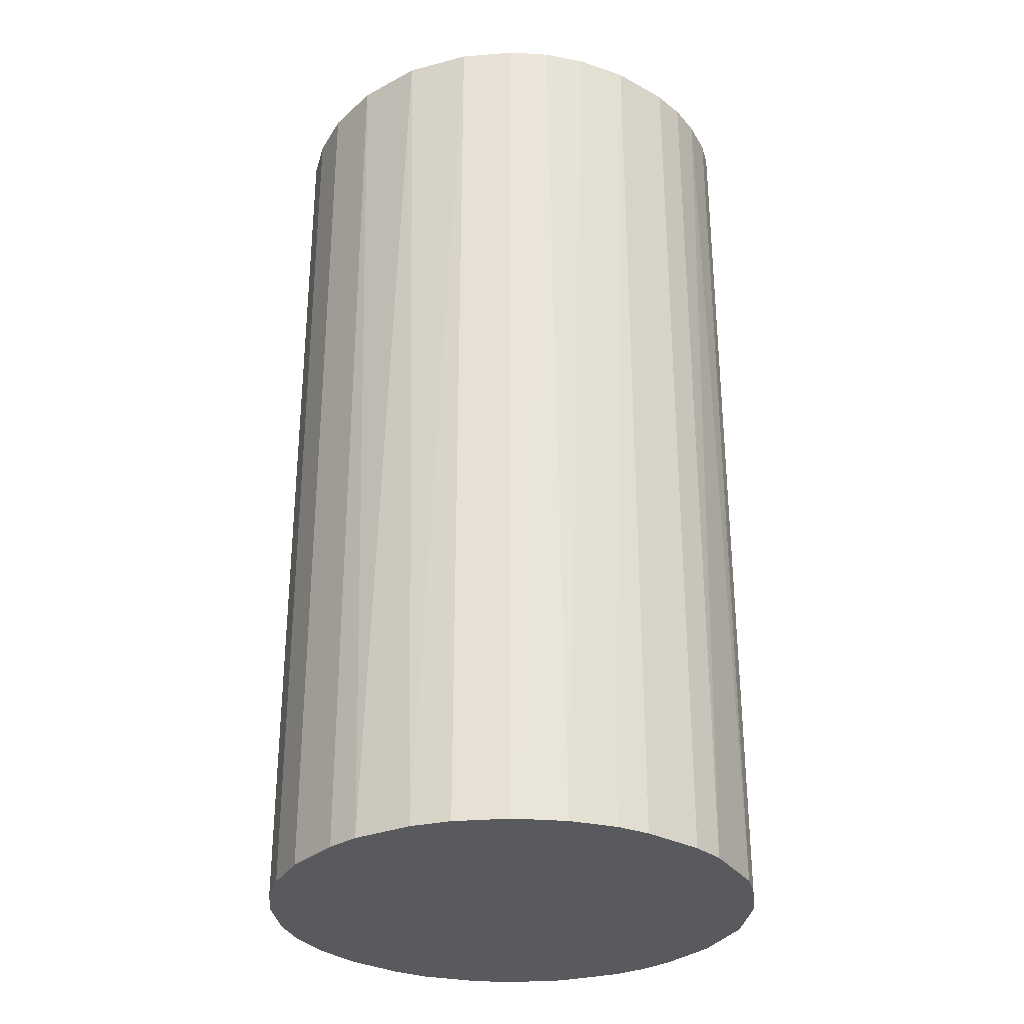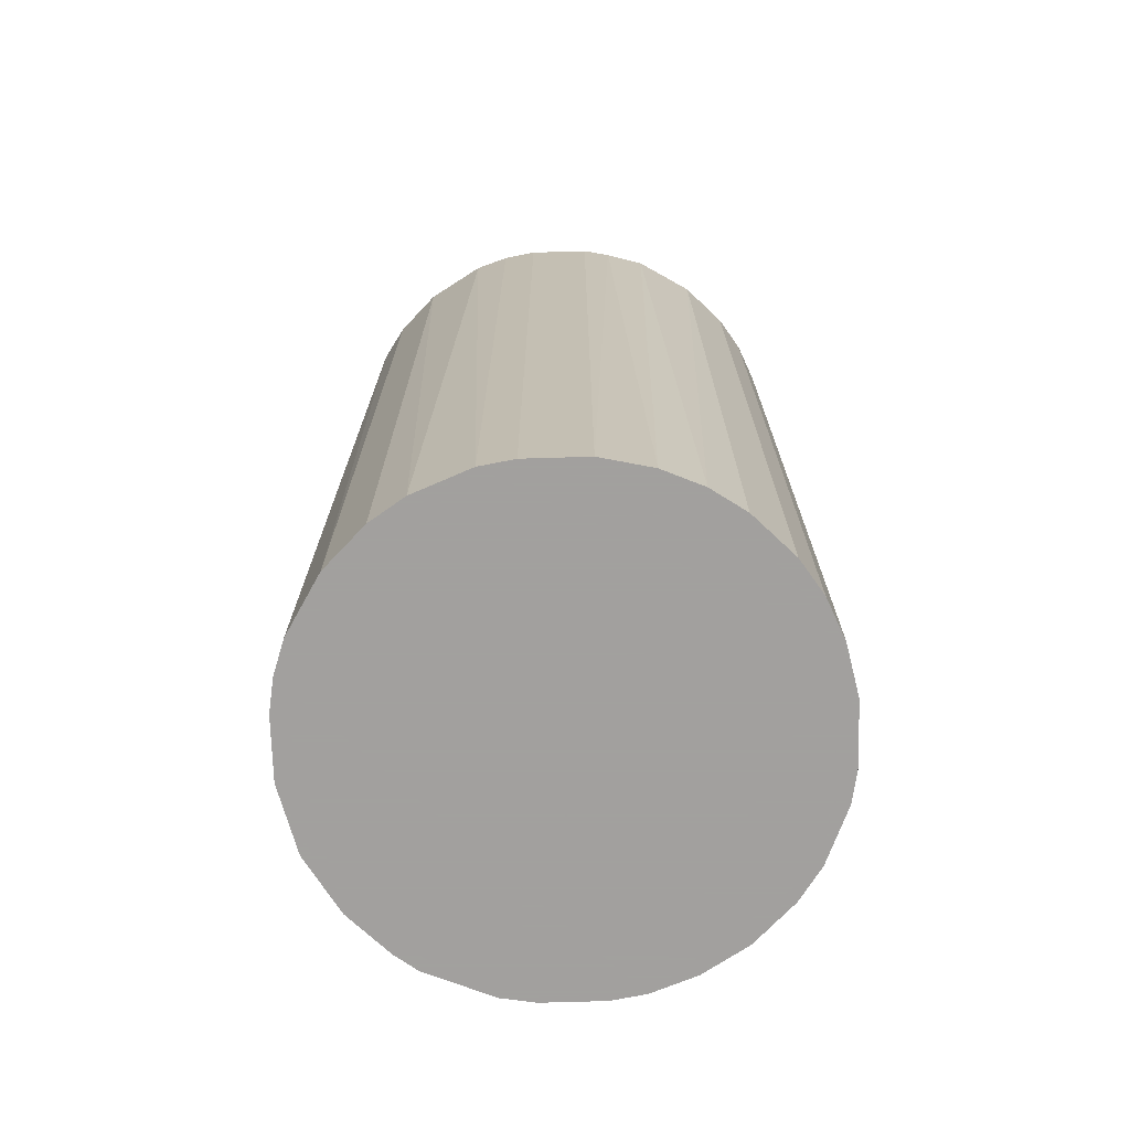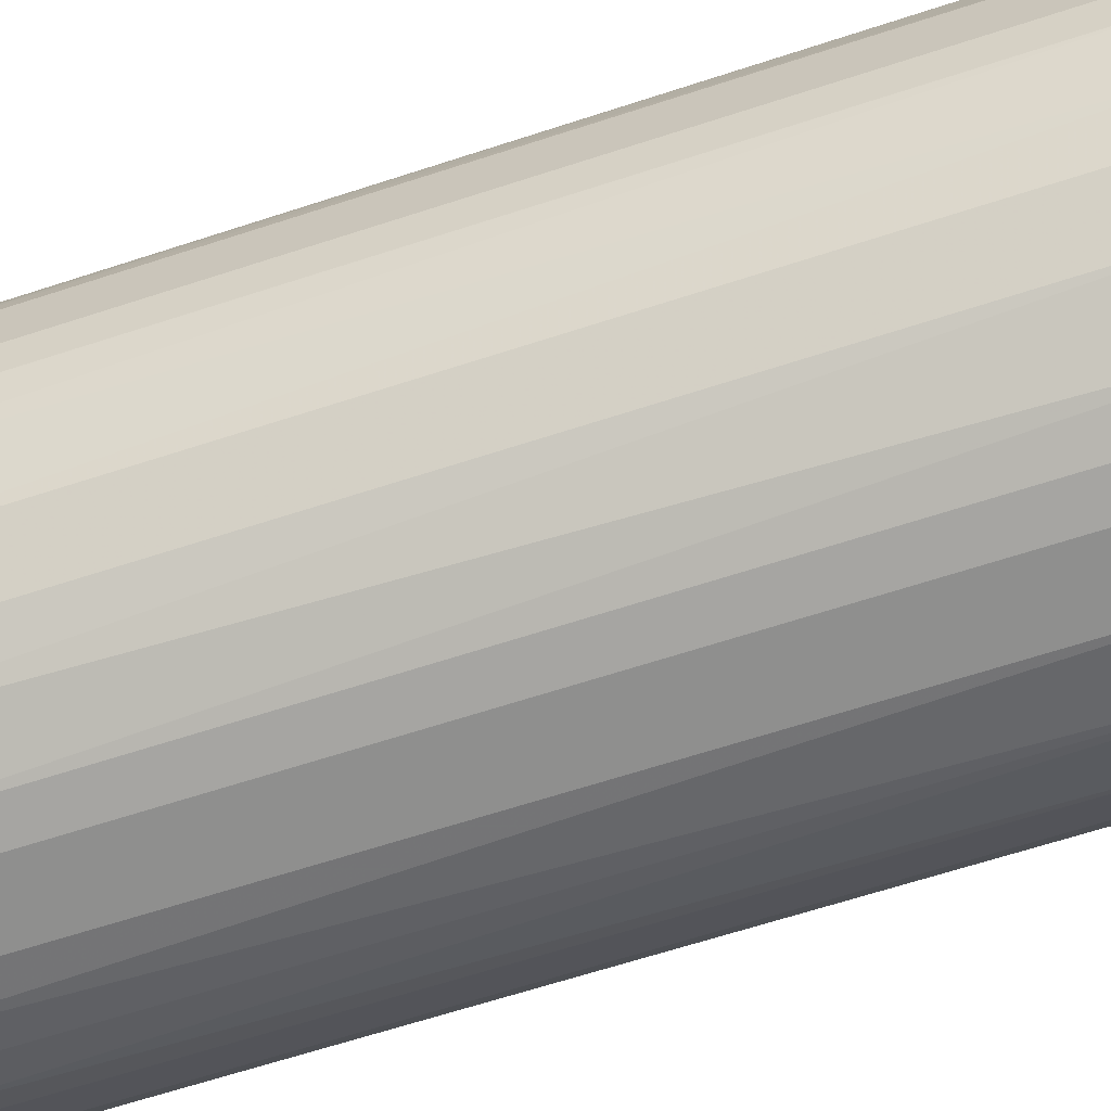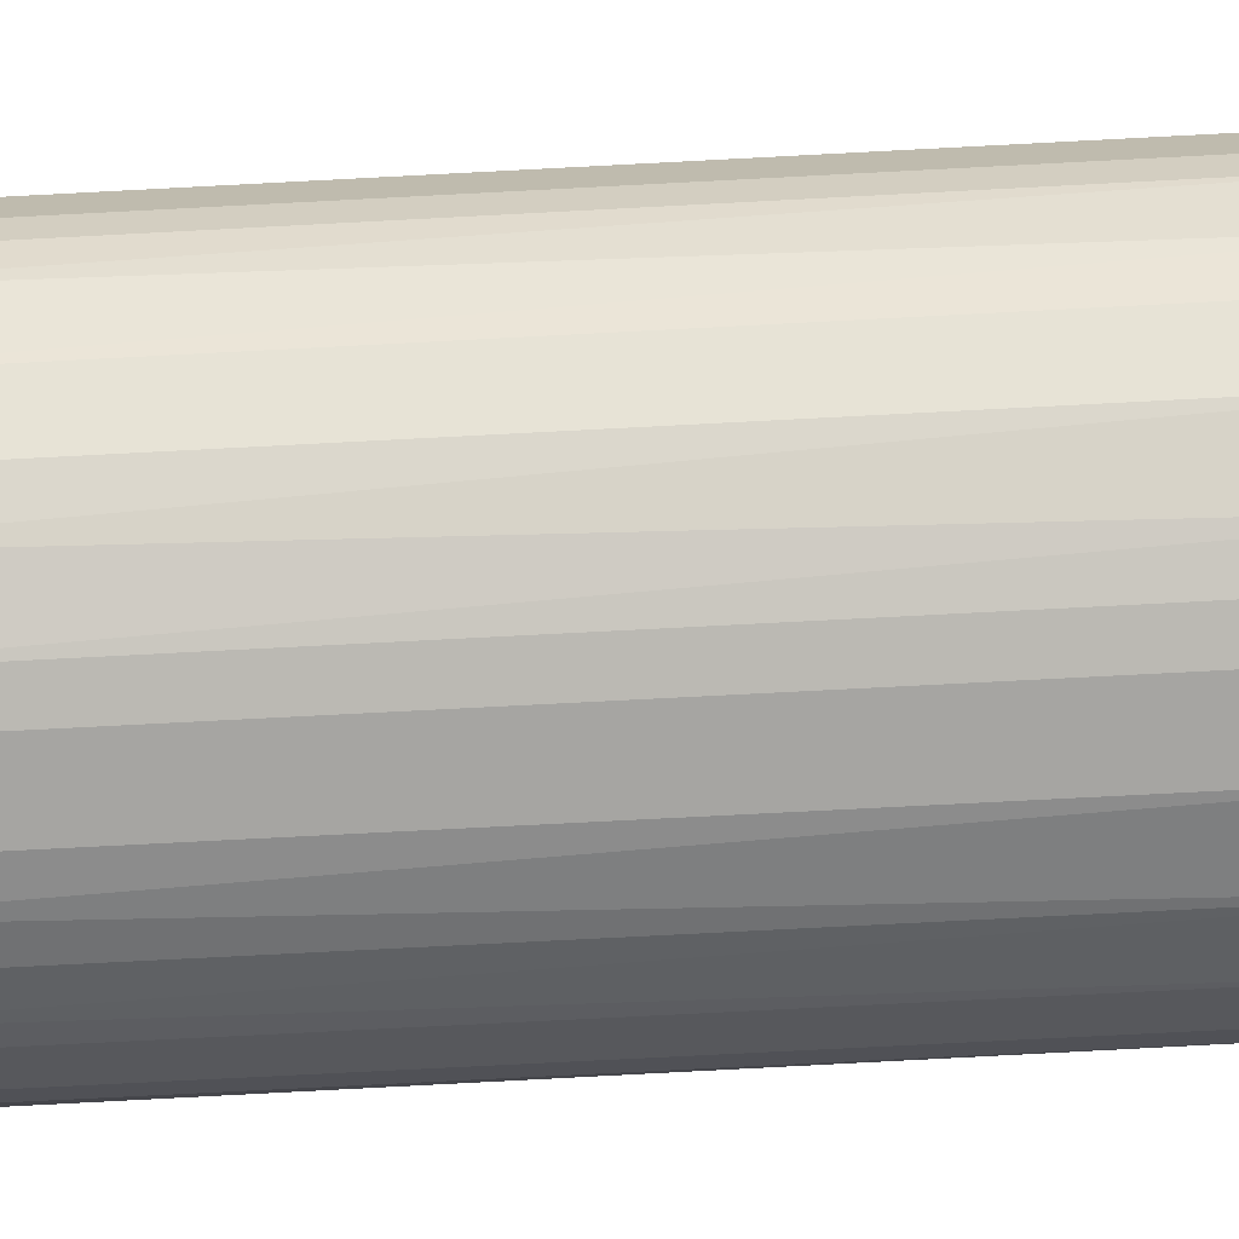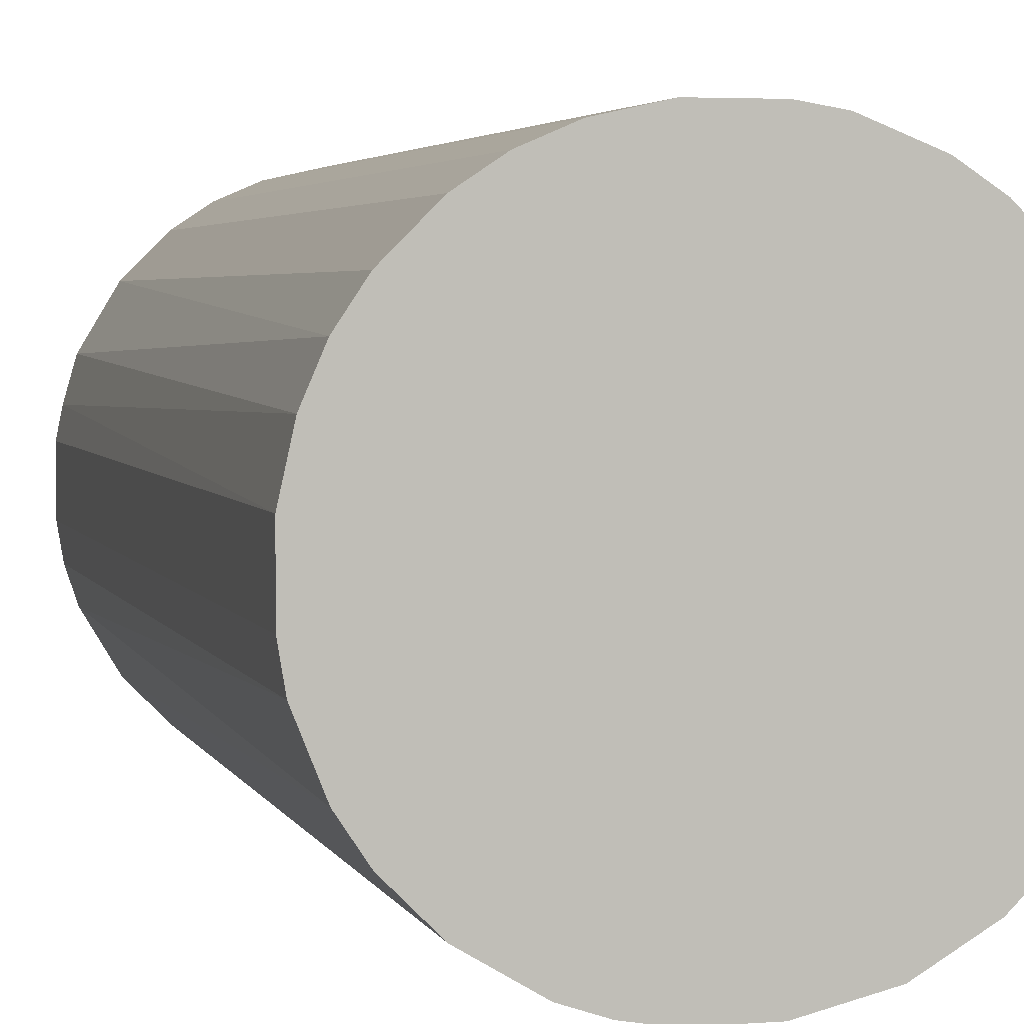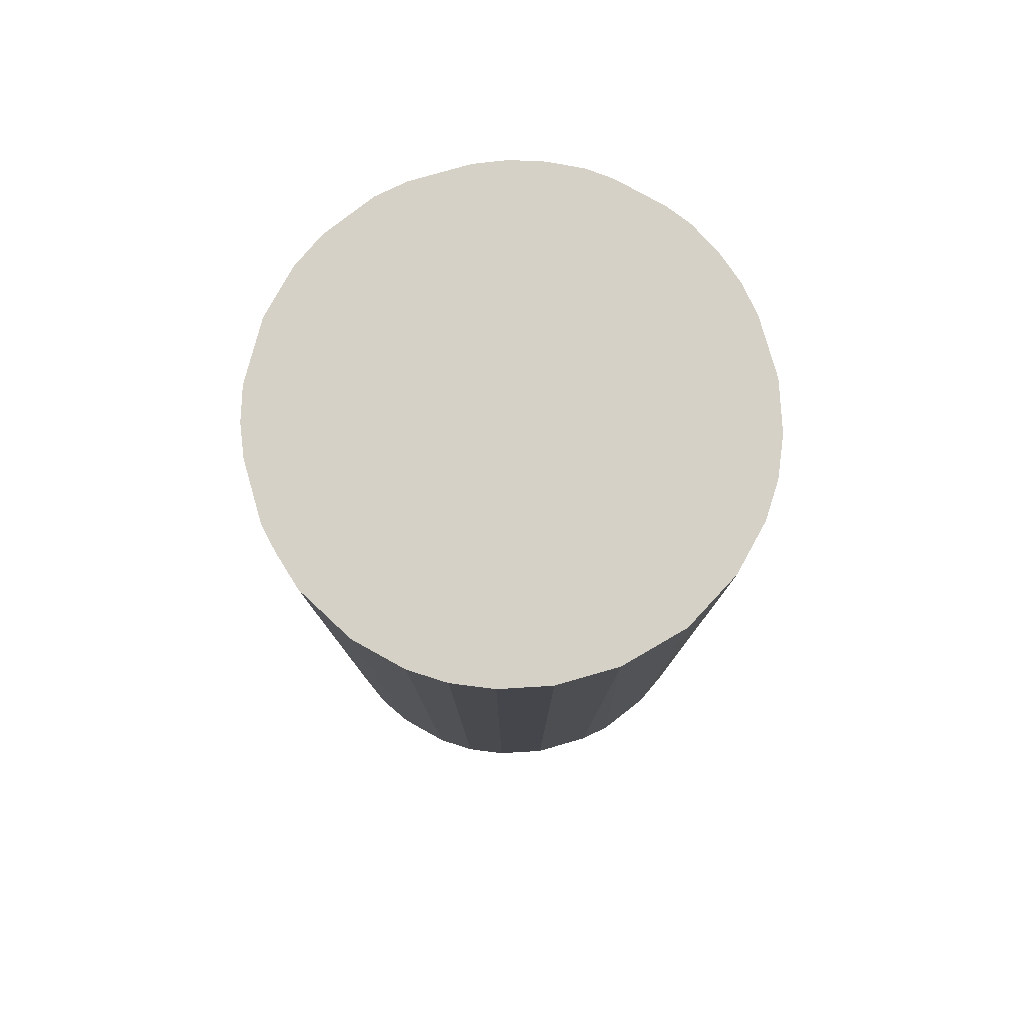
<metadata>
{"format":"obj","ext":"obj","renderer":"f3d","projection":"perspective","resolution":1024,"background":"white","views":[{"elev":-30.5,"azim":-128.4,"up":"+Z"},{"elev":-71.9,"azim":91.7,"up":"+Z"},{"elev":-65.1,"azim":108.2,"up":"+Y"},{"elev":-73.6,"azim":93.0,"up":"+Y"},{"elev":3.5,"azim":165.7,"up":"+Y"},{"elev":79.6,"azim":164.0,"up":"+Z"}]}
</metadata>
<code>
o convex_0
v -0.02398 0.006501 -0.04743
v 0.02457 0.003111 0.04743
v 0.024 0.005934 0.04743
v -0.02398 -0.006482 0.04743
v 0.006501 -0.02398 -0.04743
v 0.008194 0.02344 -0.04743
v -0.009867 0.02287 0.04743
v 0.006501 -0.02398 0.04743
v 0.024 -0.006482 -0.04743
v -0.01552 -0.01946 -0.04743
v 0.01215 0.02174 0.04743
v 0.02174 0.01215 -0.04743
v -0.009867 -0.02286 0.04743
v -0.01213 0.02174 -0.04743
v 0.01949 -0.01551 0.04743
v -0.02173 0.01215 0.04743
v -0.02398 -0.006482 -0.04743
v 0.01554 -0.01947 -0.04743
v -0.003092 -0.02455 -0.04743
v -0.01947 -0.01551 0.04743
v -0.003092 0.02457 0.04743
v -0.003092 0.02457 -0.04743
v -0.01947 0.01553 -0.04743
v 0.01949 0.01553 0.04743
v 0.01554 0.01948 -0.04743
v -0.02455 0.003111 0.04743
v 0.024 -0.006482 0.04743
v 0.02457 0.003111 -0.04743
v -0.01552 0.01948 0.04743
v -0.02116 -0.01326 -0.04743
v 0.003111 0.02457 0.04743
v 0.01215 -0.02173 0.04743
v 0.02174 -0.01213 -0.04743
v -0.003092 -0.02455 0.04743
v -0.009867 -0.02286 -0.04743
v -0.02455 -0.003092 -0.04743
v -0.01326 -0.02116 0.04743
v 0.02287 0.009887 0.04743
v 0.003111 -0.02455 0.04743
v 0.02457 -0.003092 -0.04743
v 0.003111 0.02457 -0.04743
v -0.02286 -0.009867 0.04743
v -0.006482 0.024 -0.04743
v 0.02287 -0.009867 0.04743
v 0.009887 -0.02285 -0.04743
v 0.02344 0.008194 -0.04743
v -0.02229 0.01102 -0.04743
v -0.02342 0.008194 0.04743
v 0.01554 -0.01947 0.04743
v 0.01949 0.01553 -0.04743
v -0.01947 0.01553 0.04743
v -0.01552 0.01948 -0.04743
v 0.01554 0.01948 0.04743
v 0.01949 -0.01551 -0.04743
v 0.008194 0.02344 0.04743
v -0.006482 -0.02398 0.04743
v -0.02455 -0.003092 0.04743
v 0.02457 -0.003092 0.04743
v 0.003111 -0.02455 -0.04743
v -0.02455 0.003111 -0.04743
v 0.01215 0.02174 -0.04743
v -0.01552 -0.01946 0.04743
v -0.01947 -0.01551 -0.04743
v -0.02116 -0.01326 0.04743
f 42 30 64
f 2 3 4
f 5 1 6
f 4 3 7
f 2 4 8
f 5 6 9
f 1 5 10
f 7 3 11
f 9 6 12
f 8 4 13
f 6 1 14
f 2 8 15
f 4 7 16
f 1 10 17
f 5 9 18
f 10 5 19
f 13 4 20
f 7 11 21
f 6 14 22
f 14 1 23
f 11 3 24
f 12 6 25
f 4 16 26
f 2 15 27
f 3 2 28
f 9 12 28
f 7 14 29
f 16 7 29
f 17 10 30
f 21 11 31
f 22 21 31
f 15 8 32
f 18 9 33
f 8 13 34
f 10 19 35
f 1 17 36
f 17 4 36
f 13 20 37
f 10 35 37
f 35 13 37
f 24 3 38
f 12 24 38
f 5 8 39
f 8 34 39
f 34 19 39
f 27 9 40
f 28 2 40
f 9 28 40
f 6 22 41
f 31 6 41
f 22 31 41
f 4 17 42
f 20 4 42
f 17 30 42
f 14 7 43
f 7 21 43
f 22 14 43
f 21 22 43
f 9 27 44
f 27 15 44
f 33 9 44
f 15 33 44
f 8 5 45
f 5 18 45
f 32 8 45
f 18 32 45
f 3 28 46
f 28 12 46
f 38 3 46
f 12 38 46
f 23 1 47
f 16 23 47
f 1 26 48
f 26 16 48
f 47 1 48
f 16 47 48
f 18 15 49
f 15 32 49
f 32 18 49
f 24 12 50
f 12 25 50
f 25 24 50
f 23 16 51
f 16 29 51
f 29 23 51
f 14 23 52
f 29 14 52
f 23 29 52
f 11 24 53
f 24 25 53
f 25 11 53
f 15 18 54
f 18 33 54
f 33 15 54
f 11 6 55
f 6 31 55
f 31 11 55
f 34 13 56
f 19 34 56
f 13 35 56
f 35 19 56
f 4 26 57
f 36 4 57
f 26 36 57
f 2 27 58
f 40 2 58
f 27 40 58
f 19 5 59
f 5 39 59
f 39 19 59
f 26 1 60
f 1 36 60
f 36 26 60
f 6 11 61
f 25 6 61
f 11 25 61
f 20 10 62
f 37 20 62
f 10 37 62
f 10 20 63
f 30 10 63
f 20 30 63
f 30 20 64
f 20 42 64

</code>
